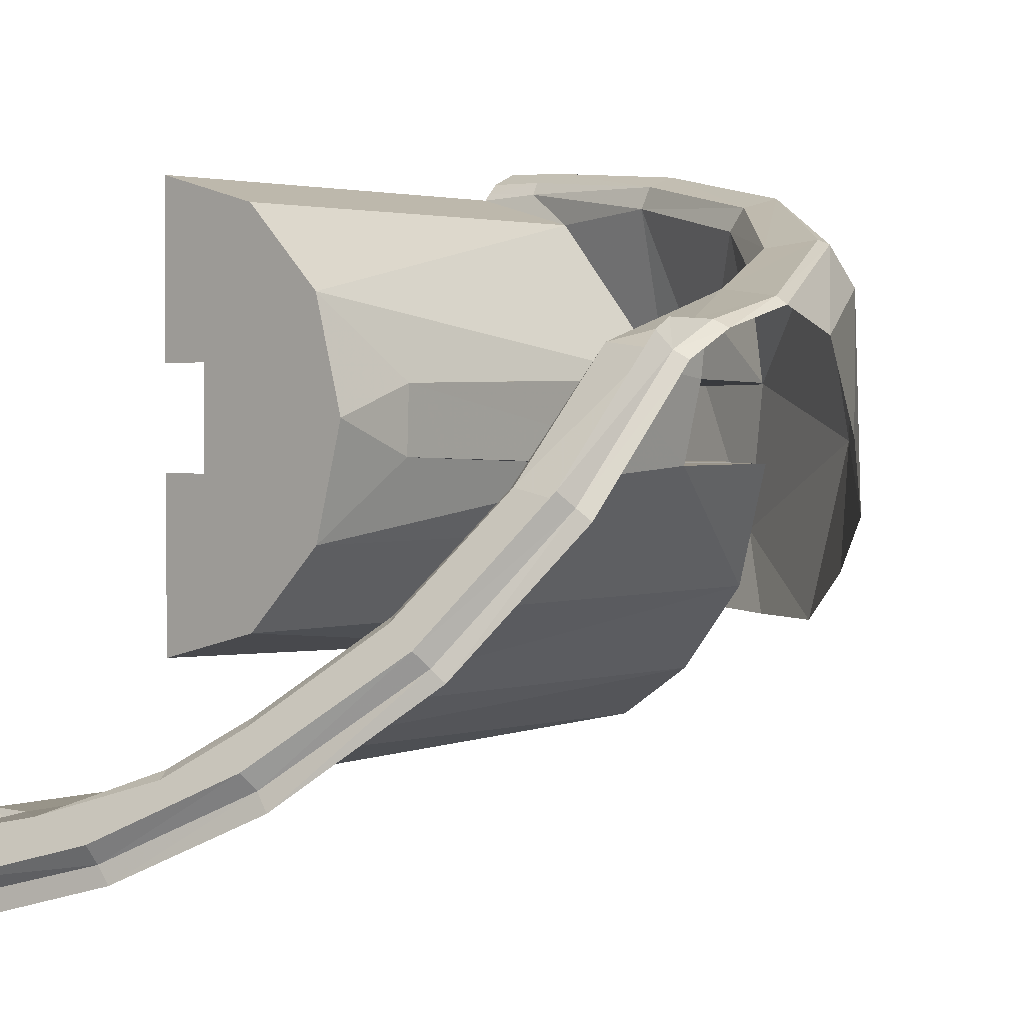
<metadata>
{"format":"obj","ext":"obj","renderer":"f3d","projection":"perspective","resolution":1024,"background":"white","views":[{"elev":2.1,"azim":40.5,"up":"+Z"}]}
</metadata>
<code>
v 0.1 -1.125 0
v 0.3817 -1.125 0.2203
v 0.2203 -1.125 0.3817
v 0.1 -1.125 0.1
v 0.1 -1.125 -0.1
v 0 -1.125 -0.1
v 0 -1.125 -0.4379
v 0.2203 -1.125 -0.3817
v 0.1 -1.125 0.1
v 0.2203 -1.125 0.3817
v 0 -1.125 0.4407
v 0 -1.125 0.1
v 0.2203 -0.2497 0.3817
v 0 -0.2386 0.4412
v 0 -1.125 0.4407
v 0.2203 -1.125 0.3817
v 0.3817 -1.125 0.2203
v 0.437 -0.947 0.06265
v 0.4502 -0.2152 0.07375
v 0.2203 -0.2497 0.3817
v 0.2203 -1.125 0.3817
v 0.3817 -1.125 0.2203
v 0.437 -0.947 0.06265
v 0.3817 -1.125 0.2203
v 0.4408 -1.125 0.0014
v 0.4408 -1.125 0.0014
v 0.4363 -0.9512 -0.06855
v 0.437 -0.947 0.06265
v 0.4502 -0.2152 0.07375
v 0.2203 -0.2497 0.3817
v 0.3817 -1.125 0.2203
v 0.3 0 0
v 0.2772 0 0.1148
v 0.3831 -0.0081 0.0822
v 0.3831 -0.0081 0.0822
v 0.2772 0 -0.1148
v 0.3 0 0
v 0.3831 -0.0081 0.0822
v 0.5849 -0.0826 0.0647
v 0.5588 -0.0896 -0.222
v 0.2772 0 -0.1148
v 0.3831 -0.0081 0.0822
v 0.5588 -0.0896 -0.222
v 0 0 -0.3
v 0.1148 0 -0.2772
v 0.1586 -0.1035 -0.5474
v 0 -0.1115 -0.5802
v 0 0 -0.3
v 0.1586 -0.1035 -0.5474
v 0.1586 -0.1035 -0.5474
v 0.1148 0 -0.2772
v 0.3197 -0.09895 -0.4806
v 0.9256 -0.2885 -0.0421
v 0.8498 -0.3048 -0.3734
v 0.5588 -0.0896 -0.222
v 0.5849 -0.0826 0.0647
v 0.9256 -0.2885 -0.0421
v 0.5588 -0.0896 -0.222
v 1.013 -0.4434 -0.2728
v 0.8498 -0.3048 -0.3734
v 0.9256 -0.2885 -0.0421
v 1.156 -0.5941 -0.1668
v 1.013 -0.4434 -0.2728
v 0.9256 -0.2885 -0.0421
v 0.8646 -0.2989 0.3205
v 0.9256 -0.2885 -0.0421
v 0.5849 -0.0826 0.0647
v 0.499 -0.1268 0.3983
v 0.8646 -0.2989 0.3205
v 0.5849 -0.0826 0.0647
v 1.144 -0.5971 0.2218
v 1.156 -0.5941 -0.1668
v 0.9256 -0.2885 -0.0421
v 0.8646 -0.2989 0.3205
v 1.144 -0.5971 0.2218
v 0.9256 -0.2885 -0.0421
v 1.216 -0.7039 -0.03148
v 1.156 -0.5941 -0.1668
v 1.144 -0.5971 0.2218
v 1.286 -0.8789 0.1345
v 1.216 -0.7039 -0.03148
v 1.144 -0.5971 0.2218
v 0.499 -0.1268 0.3983
v 0.5849 -0.0826 0.0647
v 0.3831 -0.0081 0.0822
v 0.2121 0 0.2121
v 0.1278 -0.05125 0.4349
v 0.499 -0.1268 0.3983
v 0.3831 -0.0081 0.0822
v 0.2121 0 0.2121
v 0.499 -0.1268 0.3983
v 0.2121 0 0.2121
v 0.3831 -0.0081 0.0822
v 0.2772 0 0.1148
v 0 0 0.3
v 0 -0.04583 0.4382
v 0.1278 -0.05125 0.4349
v 0.1148 0 0.2772
v 0.2121 0 0.2121
v 0.1148 0 0.2772
v 0.1278 -0.05125 0.4349
v 1.144 -0.5971 0.2218
v 1.125 -0.646 0.2943
v 1.286 -0.8789 0.1345
v 1.286 -0.8789 0.1345
v 1.125 -0.646 0.2943
v 1.299 -1.016 0.1798
v 0.8646 -0.2989 0.3205
v 0.8348 -0.3731 0.3884
v 1.125 -0.646 0.2943
v 1.125 -0.646 0.2943
v 1.144 -0.5971 0.2218
v 0.8646 -0.2989 0.3205
v 0.4761 -0.212 0.4616
v 0.8348 -0.3731 0.3884
v 0.499 -0.1268 0.3983
v 0.499 -0.1268 0.3983
v 0.8348 -0.3731 0.3884
v 0.8646 -0.2989 0.3205
v 0.499 -0.1268 0.3983
v 0.1278 -0.05125 0.4349
v 0.4761 -0.212 0.4616
v 0.4761 -0.212 0.4616
v 0.1278 -0.05125 0.4349
v 0.1226 -0.1401 0.4919
v 0 -0.04583 0.4382
v 0 -0.1354 0.4953
v 0.1226 -0.1401 0.4919
v 0.1278 -0.05125 0.4349
v 1.302 -1.172 0.1403
v 1.275 -1.177 0.1542
v 1.267 -1.268 0.1067
v 1.267 -1.268 0.1067
v 1.294 -1.261 0.09115
v 1.302 -1.172 0.1403
v 1.302 -1.172 0.1403
v 1.281 -1.02 0.1938
v 1.275 -1.177 0.1542
v 1.302 -1.172 0.1403
v 1.299 -1.016 0.1798
v 1.281 -1.02 0.1938
v 1.125 -0.646 0.2943
v 1.281 -1.02 0.1938
v 1.299 -1.016 0.1798
v 1.125 -0.646 0.2943
v 1.111 -0.6597 0.3026
v 1.281 -1.02 0.1938
v 1.125 -0.646 0.2943
v 0.836 -0.3931 0.3985
v 1.111 -0.6597 0.3026
v 1.125 -0.646 0.2943
v 0.8348 -0.3731 0.3884
v 0.836 -0.3931 0.3985
v 0.8348 -0.3731 0.3884
v 0.4761 -0.212 0.4616
v 0.836 -0.3931 0.3985
v 0.4707 -0.2302 0.4649
v 0.836 -0.3931 0.3985
v 0.4761 -0.212 0.4616
v 0.1227 -0.1623 0.4943
v 0.4761 -0.212 0.4616
v 0.1226 -0.1401 0.4919
v 0.1227 -0.1623 0.4943
v 0.4707 -0.2302 0.4649
v 0.4761 -0.212 0.4616
v 0 -0.155 0.4975
v 0.1227 -0.1623 0.4943
v 0.1226 -0.1401 0.4919
v 0 -0.1354 0.4953
v 1.21 -1.427 -0.1284
v 1.237 -1.421 -0.1484
v 1.294 -1.261 0.09115
v 1.267 -1.268 0.1067
v 1.21 -1.427 -0.1284
v 1.294 -1.261 0.09115
v 1.21 -1.427 -0.1284
v 1.052 -1.571 -0.3649
v 1.075 -1.564 -0.3862
v 1.237 -1.421 -0.1484
v 1.21 -1.427 -0.1284
v 1.075 -1.564 -0.3862
v 0.8051 -1.686 -0.5556
v 0.534 -1.764 -0.6852
v 0.5587 -1.764 -0.7155
v 0.828 -1.689 -0.5875
v 0.8051 -1.686 -0.5556
v 0.5587 -1.764 -0.7155
v 0.534 -1.764 -0.6852
v 0.2183 -1.815 -0.7695
v 0.2819 -1.81 -0.7926
v 0.5587 -1.764 -0.7155
v 1.037 -1.595 -0.3382
v 1.052 -1.571 -0.3649
v 1.21 -1.427 -0.1284
v 1.194 -1.454 -0.103
v 1.267 -1.268 0.1067
v 1.194 -1.454 -0.103
v 1.21 -1.427 -0.1284
v 1.267 -1.268 0.1067
v 1.25 -1.288 0.1368
v 1.194 -1.454 -0.103
v 1.267 -1.268 0.1067
v 1.253 -1.258 0.1565
v 1.25 -1.288 0.1368
v 1.267 -1.268 0.1067
v 1.275 -1.177 0.1542
v 1.253 -1.258 0.1565
v 1.275 -1.177 0.1542
v 1.236 -1.177 0.1543
v 1.253 -1.258 0.1565
v 1.228 -1.265 0.1091
v 1.253 -1.258 0.1565
v 1.236 -1.177 0.1543
v 1.228 -1.265 0.1091
v 1.25 -1.288 0.1368
v 1.253 -1.258 0.1565
v 1.194 -1.454 -0.103
v 1.228 -1.265 0.1091
v 1.173 -1.421 -0.1187
v 1.194 -1.454 -0.103
v 1.25 -1.288 0.1368
v 1.228 -1.265 0.1091
v 1.037 -1.595 -0.3382
v 1.194 -1.454 -0.103
v 1.173 -1.421 -0.1187
v 1.019 -1.56 -0.348
v 0.7917 -1.709 -0.527
v 0.5304 -1.785 -0.6526
v 0.534 -1.764 -0.6852
v 0.8051 -1.686 -0.5556
v 0.7917 -1.709 -0.527
v 0.534 -1.764 -0.6852
v 0.526 -1.743 -0.6508
v 0.5304 -1.785 -0.6526
v 0.7917 -1.709 -0.527
v 0.7861 -1.668 -0.5268
v 0.526 -1.743 -0.6508
v 0.7917 -1.709 -0.527
v 0.2394 -1.834 -0.7326
v 0.2183 -1.815 -0.7695
v 0.534 -1.764 -0.6852
v 0.5304 -1.785 -0.6526
v 0.2394 -1.834 -0.7326
v 0.534 -1.764 -0.6852
v 0.2394 -1.834 -0.7326
v 0.5304 -1.785 -0.6526
v 0.526 -1.743 -0.6508
v 0.2182 -1.794 -0.7359
v 0.2394 -1.834 -0.7326
v 0.2182 -1.794 -0.7359
v 0.2183 -1.815 -0.7695
v 0.2819 -1.81 -0.7926
v 0.2183 -1.815 -0.7695
v 0.0896 -1.821 -0.8152
v 0.0896 -1.821 -0.8152
v 0.2183 -1.815 -0.7695
v 0.1042 -1.825 -0.7862
v 0.1042 -1.825 -0.7862
v 0.1099 -1.761 -0.6809
v 0.083 -1.803 -0.7827
v 0.083 -1.803 -0.7827
v 0.1099 -1.761 -0.6809
v 0.0852 -1.737 -0.6916
v 0 -1.822 -0.8206
v 0.0896 -1.821 -0.8152
v 0 -1.811 -0.7867
v 0.1042 -1.825 -0.7862
v 0.083 -1.803 -0.7827
v 0.0896 -1.821 -0.8152
v 0.083 -1.803 -0.7827
v 0 -1.811 -0.7867
v 0.0896 -1.821 -0.8152
v 0.3468 -1.731 -0.6315
v 0.1099 -1.761 -0.6809
v 0.2182 -1.794 -0.7359
v 0.526 -1.743 -0.6508
v 0.1099 -1.761 -0.6809
v 0.1042 -1.825 -0.7862
v 0.2183 -1.815 -0.7695
v 0.2182 -1.794 -0.7359
v 1.236 -1.177 0.1543
v 1.275 -1.177 0.1542
v 1.281 -1.02 0.1938
v 1.132 -0.9609 0.2099
v 1.124 -1.25 0.1203
v 1.236 -1.177 0.1543
v 1.132 -0.9609 0.2099
v 1.124 -1.25 0.1203
v 1.228 -1.265 0.1091
v 1.236 -1.177 0.1543
v 1.228 -1.265 0.1091
v 1.075 -1.41 -0.1006
v 1.173 -1.421 -0.1187
v 1.228 -1.265 0.1091
v 1.124 -1.25 0.1203
v 1.075 -1.41 -0.1006
v 1.075 -1.41 -0.1006
v 0.9345 -1.534 -0.3057
v 1.019 -1.56 -0.348
v 1.173 -1.421 -0.1187
v 0.5914 -1.686 -0.5565
v 0.526 -1.743 -0.6508
v 0.7861 -1.668 -0.5268
v 0.7282 -1.633 -0.4697
v 1.132 -0.9609 0.2099
v 1.281 -1.02 0.1938
v 1.111 -0.6597 0.3026
v 1.03 -0.7025 0.2884
v 1.111 -0.6597 0.3026
v 0.836 -0.3931 0.3985
v 1.03 -0.7025 0.2884
v 1.03 -0.7025 0.2884
v 0.836 -0.3931 0.3985
v 0.7955 -0.438 0.3812
v 0.836 -0.3931 0.3985
v 0.4707 -0.2302 0.4649
v 0.7955 -0.438 0.3812
v 0.7955 -0.438 0.3812
v 0.4707 -0.2302 0.4649
v 0.4561 -0.2785 0.4446
v 0.4561 -0.2785 0.4446
v 0.4707 -0.2302 0.4649
v 0.1227 -0.1623 0.4943
v 0.1147 -0.2105 0.4733
v 0 -0.155 0.4975
v 0 -0.2071 0.4748
v 0.1147 -0.2105 0.4733
v 0.1227 -0.1623 0.4943
v 0.7282 -1.633 -0.4697
v 0.7137 -1.605 -0.4572
v 0.5774 -1.659 -0.5438
v 0.5914 -1.686 -0.5565
v 0.7282 -1.633 -0.4697
v 0.5774 -1.659 -0.5438
v 0.9154 -1.505 -0.2967
v 0.9345 -1.534 -0.3057
v 1.075 -1.41 -0.1006
v 1.045 -1.383 -0.104
v 0.9154 -1.505 -0.2967
v 1.075 -1.41 -0.1006
v 1.045 -1.383 -0.104
v 1.075 -1.41 -0.1006
v 1.124 -1.25 0.1203
v 1.093 -1.228 0.1037
v 1.045 -1.383 -0.104
v 1.124 -1.25 0.1203
v 1.093 -1.228 0.1037
v 1.124 -1.25 0.1203
v 1.132 -0.9609 0.2099
v 1.1 -0.9559 0.1763
v 1.093 -1.228 0.1037
v 1.132 -0.9609 0.2099
v 1.1 -0.9559 0.1763
v 1.132 -0.9609 0.2099
v 1.03 -0.7025 0.2884
v 1.003 -0.7073 0.2494
v 1.1 -0.9559 0.1763
v 1.03 -0.7025 0.2884
v 0.7759 -0.453 0.3379
v 1.003 -0.7073 0.2494
v 1.03 -0.7025 0.2884
v 0.7955 -0.438 0.3812
v 0.7759 -0.453 0.3379
v 1.03 -0.7025 0.2884
v 0.4489 -0.295 0.4014
v 0.7759 -0.453 0.3379
v 0.7955 -0.438 0.3812
v 0.4561 -0.2785 0.4446
v 0.4489 -0.295 0.4014
v 0.7955 -0.438 0.3812
v 0.4561 -0.2785 0.4446
v 0.1147 -0.2105 0.4733
v 0.1211 -0.2311 0.4481
v 0.4489 -0.295 0.4014
v 0.4561 -0.2785 0.4446
v 0.1211 -0.2311 0.4481
v 0.1147 -0.2105 0.4733
v 0 -0.2071 0.4748
v 0 -0.2262 0.4551
v 0.1211 -0.2311 0.4481
v 0.1147 -0.2105 0.4733
v 0 -0.2262 0.4551
v 0 -1.527 -0.6685
v 0 -1.552 -0.6932
v 0.07815 -1.556 -0.692
v 0.09335 -1.537 -0.6672
v 0 -1.527 -0.6685
v 0.07815 -1.556 -0.692
v 0.07695 -1.558 -0.7837
v 0.083 -1.803 -0.7827
v 0.0852 -1.737 -0.6916
v 0.07815 -1.556 -0.692
v 0.07695 -1.558 -0.7837
v 0.0852 -1.737 -0.6916
v 0.083 -1.803 -0.7827
v 0.07695 -1.558 -0.7837
v 0 -1.557 -0.7865
v 0 -1.811 -0.7867
v 0.07815 -1.556 -0.692
v 0 -1.552 -0.6932
v 0.07695 -1.558 -0.7837
v 0.07695 -1.558 -0.7837
v 0 -1.552 -0.6932
v 0 -1.557 -0.7865
v 1.003 -0.7073 0.2494
v 1.027 -0.7024 0.06105
v 1.1 -0.9559 0.1763
v 1.1 -0.9559 0.1763
v 1.027 -0.7024 0.06105
v 1.085 -0.9523 0.0654
v 1.027 -0.7024 0.06105
v 1.003 -0.7073 0.2494
v 0.8122 -0.4129 0.06025
v 0.8122 -0.4129 0.06025
v 1.003 -0.7073 0.2494
v 0.7759 -0.453 0.3379
v 0.8122 -0.4129 0.06025
v 0.7759 -0.453 0.3379
v 0.5736 -0.2465 0.0604
v 0.5736 -0.2465 0.0604
v 0.7759 -0.453 0.3379
v 0.4489 -0.295 0.4014
v 0 -0.2262 0.4551
v 0 -0.2386 0.4412
v 0.1211 -0.2311 0.4481
v 0.1211 -0.2311 0.4481
v 0 -0.2386 0.4412
v 0.2203 -0.2497 0.3817
v 0.1211 -0.2311 0.4481
v 0.2203 -0.2497 0.3817
v 0.4489 -0.295 0.4014
v 0.2203 -0.2497 0.3817
v 0.4502 -0.2152 0.07375
v 0.4489 -0.295 0.4014
v 0.4502 -0.2152 0.07375
v 0.5736 -0.2465 0.0604
v 0.4489 -0.295 0.4014
v 0.4502 -0.2152 0.07375
v 0.437 -0.947 0.06265
v 0.5736 -0.2465 0.0604
v 0.8122 -0.4129 0.06025
v 0.5736 -0.2465 0.0604
v 0.437 -0.947 0.06265
v 1.027 -0.7024 0.06105
v 1.085 -0.9523 0.0654
v 1.027 -0.7024 0.06105
v 0.437 -0.947 0.06265
v 1.052 -0.9552 -0.07565
v 1.085 -0.9523 0.0654
v 0.437 -0.947 0.06265
v 0.4363 -0.9512 -0.06855
v 0.3817 -1.125 -0.2203
v 0.2203 -1.125 -0.3817
v 0.2203 -0.2619 -0.3817
v 0.3817 -0.2452 -0.2203
v 0 -1.125 -0.4379
v 0 -0.2718 -0.4627
v 0.2203 -1.125 -0.3817
v 0.2203 -1.125 -0.3817
v 0 -0.2718 -0.4627
v 0.2203 -0.2619 -0.3817
v 0.6915 -0.3767 -0.2859
v 0.7906 -0.4486 -0.2737
v 0.703 -0.9056 -0.07455
v 0.703 -0.9056 -0.07455
v 0.7906 -0.4486 -0.2737
v 0.7798 -0.9055 -0.0746
v 1.052 -0.9552 -0.07565
v 0.4363 -0.9512 -0.06855
v 0.7798 -0.9055 -0.0746
v 0.7798 -0.9055 -0.0746
v 0.4363 -0.9512 -0.06855
v 0.703 -0.9056 -0.07455
v 0.7798 -0.9055 -0.0746
v 0.7906 -0.4486 -0.2737
v 0.8048 -0.4385 -0.08625
v 0.6771 -0.3141 -0.0828
v 0.6915 -0.3767 -0.2859
v 0.703 -0.9056 -0.07455
v 0.8048 -0.4385 -0.08625
v 1.034 -0.7011 -0.07605
v 0.7798 -0.9055 -0.0746
v 0.7798 -0.9055 -0.0746
v 1.034 -0.7011 -0.07605
v 1.052 -0.9552 -0.07565
v 0.4637 -0.2141 -0.08705
v 0.6771 -0.3141 -0.0828
v 0.4363 -0.9512 -0.06855
v 0.4363 -0.9512 -0.06855
v 0.6771 -0.3141 -0.0828
v 0.703 -0.9056 -0.07455
v 1.1 -0.9559 0.1763
v 1.085 -0.9523 0.0654
v 1.093 -1.228 0.1037
v 1.052 -0.9552 -0.07565
v 1.045 -1.383 -0.104
v 1.093 -1.228 0.1037
v 1.085 -0.9523 0.0654
v 0.9105 -0.6065 -0.2936
v 0.9154 -1.505 -0.2967
v 1.052 -0.9552 -0.07565
v 1.052 -0.9552 -0.07565
v 1.034 -0.7011 -0.07605
v 0.9105 -0.6065 -0.2936
v 0.9154 -1.505 -0.2967
v 1.045 -1.383 -0.104
v 1.052 -0.9552 -0.07565
v 0.9105 -0.6065 -0.2936
v 0.8048 -0.4385 -0.08625
v 0.7906 -0.4486 -0.2737
v 0.9105 -0.6065 -0.2936
v 1.034 -0.7011 -0.07605
v 0.8048 -0.4385 -0.08625
v 0.7906 -0.4486 -0.2737
v 0.6915 -0.3767 -0.2859
v 0.7148 -0.5053 -0.4561
v 0.7148 -0.5053 -0.4561
v 0.9105 -0.6065 -0.2936
v 0.7906 -0.4486 -0.2737
v 0 -0.3678 -0.6635
v 0.2203 -0.2619 -0.3817
v 0 -0.2718 -0.4627
v 0 -0.3678 -0.6635
v 0.5208 -0.4355 -0.5588
v 0.2203 -0.2619 -0.3817
v 0.09335 -1.537 -0.6672
v 0.1099 -1.761 -0.6809
v 0.3468 -1.731 -0.6315
v 0.5208 -0.4355 -0.5588
v 0 -0.3678 -0.6635
v 0.3468 -1.731 -0.6315
v 0 -1.527 -0.6685
v 0.09335 -1.537 -0.6672
v 0 -0.3678 -0.6635
v 0.09335 -1.537 -0.6672
v 0.3468 -1.731 -0.6315
v 0 -0.3678 -0.6635
v 0.5774 -1.659 -0.5438
v 0.7148 -0.5053 -0.4561
v 0.5208 -0.4355 -0.5588
v 0.5774 -1.659 -0.5438
v 0.7137 -1.605 -0.4572
v 0.7148 -0.5053 -0.4561
v 0.09335 -1.537 -0.6672
v 0.0852 -1.737 -0.6916
v 0.1099 -1.761 -0.6809
v 0.09335 -1.537 -0.6672
v 0.07815 -1.556 -0.692
v 0.0852 -1.737 -0.6916
v 0.2203 -1.125 -0.3817
v 0.3817 -1.125 -0.2203
v 0.1 -1.125 0
v 0.1 -1.125 -0.1
v 0.2121 0 -0.2121
v 0.2772 0 -0.1148
v 0.5588 -0.0896 -0.222
v 0.2121 0 -0.2121
v 0.4601 -0.09795 -0.3723
v 0.3197 -0.09895 -0.4806
v 0.3197 -0.09895 -0.4806
v 0.1148 0 -0.2772
v 0.2121 0 -0.2121
v 0.3468 -1.731 -0.6315
v 0.526 -1.743 -0.6508
v 0.5914 -1.686 -0.5565
v 0.5914 -1.686 -0.5565
v 0.5774 -1.659 -0.5438
v 0.3468 -1.731 -0.6315
v 0.5774 -1.659 -0.5438
v 0.5208 -0.4355 -0.5588
v 0.3468 -1.731 -0.6315
v 0.6915 -0.3767 -0.2859
v 0.5208 -0.4355 -0.5588
v 0.7148 -0.5053 -0.4561
v 0.3817 -0.2452 -0.2203
v 0.2203 -0.2619 -0.3817
v 0.5208 -0.4355 -0.5588
v 0.6915 -0.3767 -0.2859
v 0.6771 -0.3141 -0.0828
v 0.4637 -0.2141 -0.08705
v 0.6915 -0.3767 -0.2859
v 0.3817 -0.2452 -0.2203
v 0.6915 -0.3767 -0.2859
v 0.4637 -0.2141 -0.08705
v 0.3817 -1.125 0.2203
v 0.1 -1.125 0
v 0.3817 -1.125 -0.2203
v 0.4408 -1.125 0.0014
v 0.5588 -0.0896 -0.222
v 0.4601 -0.09795 -0.3723
v 0.2121 0 -0.2121
v 0.6614 -0.1928 -0.3766
v 0.4601 -0.09795 -0.3723
v 0.5588 -0.0896 -0.222
v 0.8498 -0.3048 -0.3734
v 0.6614 -0.1928 -0.3766
v 0.5588 -0.0896 -0.222
v 0.8051 -1.686 -0.5556
v 0.828 -1.689 -0.5875
v 1.052 -1.571 -0.3649
v 1.052 -1.571 -0.3649
v 0.828 -1.689 -0.5875
v 1.075 -1.564 -0.3862
v 0.7917 -1.709 -0.527
v 0.8051 -1.686 -0.5556
v 1.037 -1.595 -0.3382
v 1.037 -1.595 -0.3382
v 0.8051 -1.686 -0.5556
v 1.052 -1.571 -0.3649
v 0.7861 -1.668 -0.5268
v 0.7917 -1.709 -0.527
v 1.037 -1.595 -0.3382
v 1.019 -1.56 -0.348
v 0.9345 -1.534 -0.3057
v 0.7282 -1.633 -0.4697
v 0.7861 -1.668 -0.5268
v 1.019 -1.56 -0.348
v 0.9345 -1.534 -0.3057
v 0.9154 -1.505 -0.2967
v 0.7137 -1.605 -0.4572
v 0.7282 -1.633 -0.4697
v 0.9345 -1.534 -0.3057
v 0.7137 -1.605 -0.4572
v 0.7137 -1.605 -0.4572
v 0.9154 -1.505 -0.2967
v 0.9105 -0.6065 -0.2936
v 0.7148 -0.5053 -0.4561
v 0.7137 -1.605 -0.4572
v 0.9105 -0.6065 -0.2936
v 0.3817 -1.125 -0.2203
v 0.4637 -0.2141 -0.08705
v 0.4363 -0.9512 -0.06855
v 0.4637 -0.2141 -0.08705
v 0.3817 -1.125 -0.2203
v 0.3817 -0.2452 -0.2203
v 0.3817 -1.125 -0.2203
v 0.4363 -0.9512 -0.06855
v 0.4408 -1.125 0.0014
g mesh7007872
f 1 2 3
f 3 4 1
f 5 6 7
f 7 8 5
f 9 10 11
f 11 12 9
f 13 14 15
f 15 16 13
f 17 18 19
f 20 21 22
f 23 24 25
f 26 27 28
f 29 30 31
f 32 33 34
f 35 36 37
f 38 39 40
f 41 42 43
f 44 45 46
f 47 48 49
f 50 51 52
f 53 54 55
f 56 57 58
f 59 60 61
f 62 63 64
f 65 66 67
f 68 69 70
f 71 72 73
f 74 75 76
f 77 78 79
f 80 81 82
f 83 84 85
f 86 87 88
f 89 90 91
f 92 93 94
f 95 96 97
f 97 98 95
f 99 100 101
f 102 103 104
f 105 106 107
f 108 109 110
f 111 112 113
f 114 115 116
f 117 118 119
f 120 121 122
f 123 124 125
f 126 127 128
f 128 129 126
f 130 131 132
f 133 134 135
f 136 137 138
f 139 140 141
f 142 143 144
f 145 146 147
f 148 149 150
f 151 152 153
f 154 155 156
f 157 158 159
f 160 161 162
f 163 164 165
f 166 167 168
f 168 169 166
f 170 171 172
f 173 174 175
f 176 177 178
f 179 180 181
f 182 183 184
f 185 186 187
f 188 189 190
f 190 191 188
f 192 193 194
f 194 195 192
f 196 197 198
f 199 200 201
f 202 203 204
f 205 206 207
f 208 209 210
f 211 212 213
f 214 215 216
f 217 218 219
f 220 221 222
f 223 224 225
f 225 226 223
f 227 228 229
f 230 231 232
f 233 234 235
f 236 237 238
f 239 240 241
f 242 243 244
f 245 246 247
f 247 248 245
f 249 250 251
f 252 253 254
f 255 256 257
f 258 259 260
f 261 262 263
f 264 265 266
f 267 268 269
f 270 271 272
f 273 274 275
f 275 276 273
f 277 278 279
f 279 280 277
f 281 282 283
f 283 284 281
f 285 286 287
f 288 289 290
f 291 292 293
f 294 295 296
f 297 298 299
f 299 300 297
f 301 302 303
f 303 304 301
f 305 306 307
f 307 308 305
f 309 310 311
f 312 313 314
f 315 316 317
f 318 319 320
f 321 322 323
f 323 324 321
f 325 326 327
f 327 328 325
f 329 330 331
f 332 333 334
f 335 336 337
f 338 339 340
f 341 342 343
f 344 345 346
f 347 348 349
f 350 351 352
f 353 354 355
f 356 357 358
f 359 360 361
f 362 363 364
f 365 366 367
f 368 369 370
f 371 372 373
f 374 375 376
f 377 378 379
f 380 381 382
f 383 384 385
f 386 387 388
f 389 390 391
f 392 393 394
f 395 396 397
f 397 398 395
f 399 400 401
f 402 403 404
f 405 406 407
f 408 409 410
f 411 412 413
f 414 415 416
f 417 418 419
f 420 421 422
f 423 424 425
f 426 427 428
f 429 430 431
f 432 433 434
f 435 436 437
f 438 439 440
f 441 442 443
f 443 444 441
f 445 446 447
f 448 449 450
f 450 451 448
f 452 453 454
f 454 455 452
f 456 457 458
f 459 460 461
f 462 463 464
f 465 466 467
f 468 469 470
f 471 472 473
f 474 475 476
f 477 478 479
f 480 481 482
f 483 484 485
f 486 487 488
f 489 490 491
f 492 493 494
f 495 496 497
f 497 498 495
f 499 500 501
f 502 503 504
f 505 506 507
f 508 509 510
f 511 512 513
f 514 515 516
f 517 518 519
f 520 521 522
f 523 524 525
f 526 527 528
f 529 530 531
f 532 533 534
f 535 536 537
f 538 539 540
f 541 542 543
f 544 545 546
f 547 548 549
f 550 551 552
f 552 553 550
f 554 555 556
f 557 558 559
f 560 561 562
f 563 564 565
f 566 567 568
f 569 570 571
f 572 573 574
f 575 576 577
f 577 578 575
f 579 580 581
f 582 583 584
f 585 586 587
f 587 588 585
f 589 590 591
f 592 593 594
f 595 596 597
f 598 599 600
f 601 602 603
f 604 605 606
f 607 608 609
f 610 611 612
f 612 613 610
f 614 615 616
f 616 617 614
f 618 619 620
f 621 622 623
f 624 625 626
f 627 628 629
f 630 631 632
f 633 634 635
f 636 637 638

</code>
